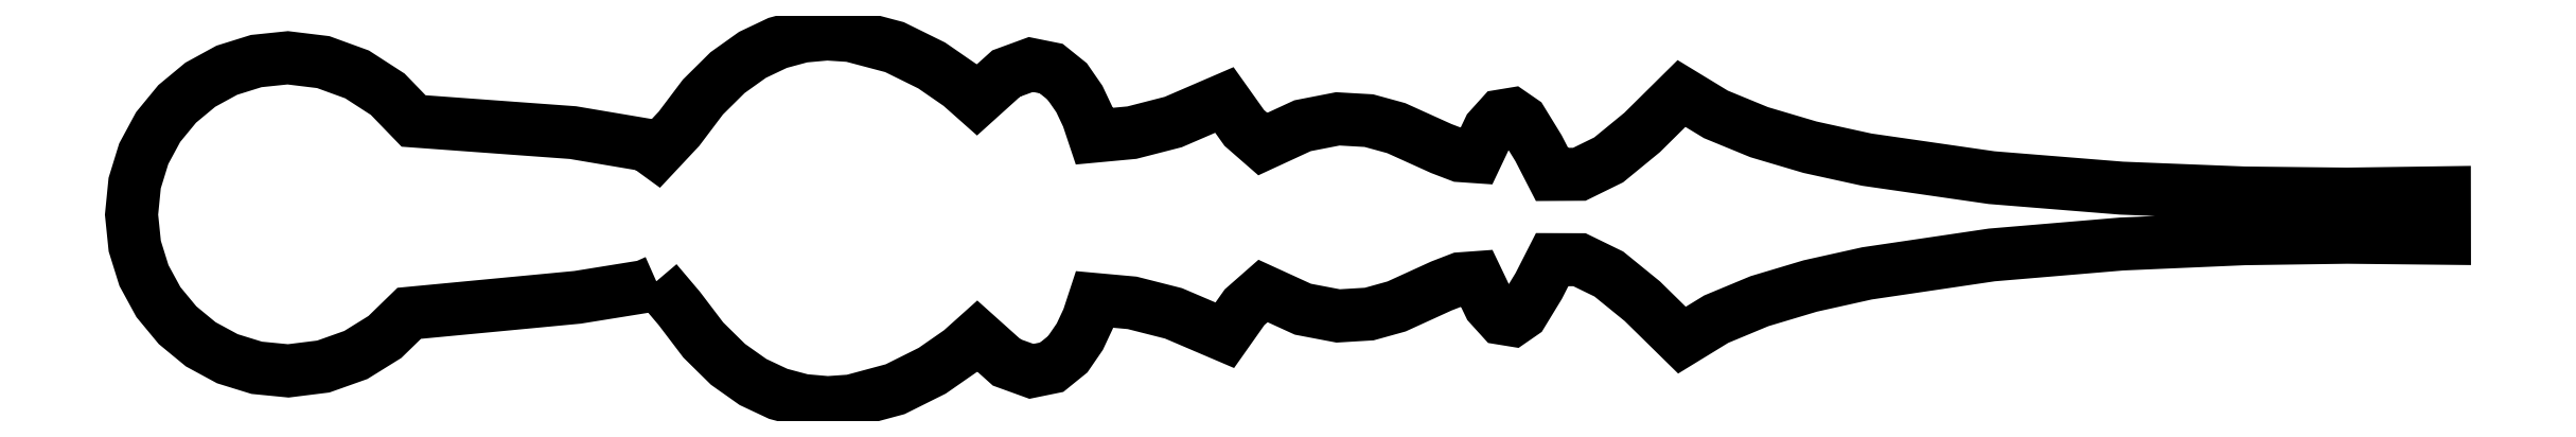
<metadata>
{"format":"dxf","ext":"dxf","renderer":"ezdxf+matplotlib","layout":"modelspace","background":"white","min_lineweight":24,"dpi":150}
</metadata>
<code>
0
SECTION
2
ENTITIES
0
POLYLINE
8
0
66
     1
10
0
20
0
30
0
70
     1
40
0
41
0
0
VERTEX
8
0
10
0.9424
20
0.2806
30
0
40
0
41
0
0
VERTEX
8
0
10
0.9837
20
0.2318
30
0
40
0
41
0
0
VERTEX
8
0
10
1.027
20
0.1752
30
0
40
0
41
0
0
VERTEX
8
0
10
1.071
20
0.1316
30
0
40
0
41
0
0
VERTEX
8
0
10
1.116
20
0.09983
30
0
40
0
41
0
0
VERTEX
8
0
10
1.161
20
0.07861
30
0
40
0
41
0
0
VERTEX
8
0
10
1.206
20
0.06668
30
0
40
0
41
0
0
VERTEX
8
0
10
1.25
20
0.06283
30
0
40
0
41
0
0
VERTEX
8
0
10
1.292
20
0.06576
30
0
40
0
41
0
0
VERTEX
8
0
10
1.371
20
0.08691
30
0
40
0
41
0
0
VERTEX
8
0
10
1.438
20
0.1201
30
0
40
0
41
0
0
VERTEX
8
0
10
1.488
20
0.1553
30
0
40
0
41
0
0
VERTEX
8
0
10
1.519
20
0.1823
30
0
40
0
41
0
0
VERTEX
8
0
10
1.572
20
0.135
30
0
40
0
41
0
0
VERTEX
8
0
10
1.616
20
0.119
30
0
40
0
41
0
0
VERTEX
8
0
10
1.652
20
0.1264
30
0
40
0
41
0
0
VERTEX
8
0
10
1.681
20
0.1497
30
0
40
0
41
0
0
VERTEX
8
0
10
1.703
20
0.1813
30
0
40
0
41
0
0
VERTEX
8
0
10
1.718
20
0.2132
30
0
40
0
41
0
0
VERTEX
8
0
10
1.729
20
0.248
30
0
40
0
41
0
0
VERTEX
8
0
10
1.797
20
0.2419
30
0
40
0
41
0
0
VERTEX
8
0
10
1.871
20
0.2231
30
0
40
0
41
0
0
VERTEX
8
0
10
1.963
20
0.1838
30
0
40
0
41
0
0
VERTEX
8
0
10
1.999
20
0.2341
30
0
40
0
41
0
0
VERTEX
8
0
10
2.032
20
0.2632
30
0
40
0
41
0
0
VERTEX
8
0
10
2.103
20
0.2305
30
0
40
0
41
0
0
VERTEX
8
0
10
2.167
20
0.2185
30
0
40
0
41
0
0
VERTEX
8
0
10
2.223
20
0.2218
30
0
40
0
41
0
0
VERTEX
8
0
10
2.272
20
0.2355
30
0
40
0
41
0
0
VERTEX
8
0
10
2.352
20
0.2723
30
0
40
0
41
0
0
VERTEX
8
0
10
2.386
20
0.2851
30
0
40
0
41
0
0
VERTEX
8
0
10
2.415
20
0.2872
30
0
40
0
41
0
0
VERTEX
8
0
10
2.439
20
0.2379
30
0
40
0
41
0
0
VERTEX
8
0
10
2.46
20
0.2142
30
0
40
0
41
0
0
VERTEX
8
0
10
2.479
20
0.2111
30
0
40
0
41
0
0
VERTEX
8
0
10
2.497
20
0.2233
30
0
40
0
41
0
0
VERTEX
8
0
10
2.527
20
0.2724
30
0
40
0
41
0
0
VERTEX
8
0
10
2.551
20
0.3195
30
0
40
0
41
0
0
VERTEX
8
0
10
2.6
20
0.3193
30
0
40
0
41
0
0
VERTEX
8
0
10
2.653
20
0.2937
30
0
40
0
41
0
0
VERTEX
8
0
10
2.713
20
0.2448
30
0
40
0
41
0
0
VERTEX
8
0
10
2.784
20
0.175
30
0
40
0
41
0
0
VERTEX
8
0
10
2.846
20
0.2127
30
0
40
0
41
0
0
VERTEX
8
0
10
2.923
20
0.245
30
0
40
0
41
0
0
VERTEX
8
0
10
3.015
20
0.2722
30
0
40
0
41
0
0
VERTEX
8
0
10
3.116
20
0.2948
30
0
40
0
41
0
0
VERTEX
8
0
10
3.34
20
0.3279
30
0
40
0
41
0
0
VERTEX
8
0
10
3.574
20
0.3475
30
0
40
0
41
0
0
VERTEX
8
0
10
3.794
20
0.3571
30
0
40
0
41
0
0
VERTEX
8
0
10
3.979
20
0.3597
30
0
40
0
41
0
0
VERTEX
8
0
10
4.153
20
0.3579
30
0
40
0
41
0
0
VERTEX
8
0
10
4.153
20
0.4395
30
0
40
0
41
0
0
VERTEX
8
0
10
3.979
20
0.4371
30
0
40
0
41
0
0
VERTEX
8
0
10
3.794
20
0.4391
30
0
40
0
41
0
0
VERTEX
8
0
10
3.574
20
0.4478
30
0
40
0
41
0
0
VERTEX
8
0
10
3.34
20
0.4666
30
0
40
0
41
0
0
VERTEX
8
0
10
3.116
20
0.499
30
0
40
0
41
0
0
VERTEX
8
0
10
3.014
20
0.5213
30
0
40
0
41
0
0
VERTEX
8
0
10
2.923
20
0.5482
30
0
40
0
41
0
0
VERTEX
8
0
10
2.845
20
0.5802
30
0
40
0
41
0
0
VERTEX
8
0
10
2.783
20
0.6177
30
0
40
0
41
0
0
VERTEX
8
0
10
2.713
20
0.5476
30
0
40
0
41
0
0
VERTEX
8
0
10
2.653
20
0.4985
30
0
40
0
41
0
0
VERTEX
8
0
10
2.6
20
0.4727
30
0
40
0
41
0
0
VERTEX
8
0
10
2.551
20
0.4724
30
0
40
0
41
0
0
VERTEX
8
0
10
2.527
20
0.5195
30
0
40
0
41
0
0
VERTEX
8
0
10
2.496
20
0.5685
30
0
40
0
41
0
0
VERTEX
8
0
10
2.479
20
0.5806
30
0
40
0
41
0
0
VERTEX
8
0
10
2.459
20
0.5774
30
0
40
0
41
0
0
VERTEX
8
0
10
2.438
20
0.5537
30
0
40
0
41
0
0
VERTEX
8
0
10
2.415
20
0.5042
30
0
40
0
41
0
0
VERTEX
8
0
10
2.385
20
0.5062
30
0
40
0
41
0
0
VERTEX
8
0
10
2.352
20
0.5189
30
0
40
0
41
0
0
VERTEX
8
0
10
2.271
20
0.5555
30
0
40
0
41
0
0
VERTEX
8
0
10
2.222
20
0.569
30
0
40
0
41
0
0
VERTEX
8
0
10
2.166
20
0.5722
30
0
40
0
41
0
0
VERTEX
8
0
10
2.103
20
0.5598
30
0
40
0
41
0
0
VERTEX
8
0
10
2.031
20
0.5269
30
0
40
0
41
0
0
VERTEX
8
0
10
1.998
20
0.5559
30
0
40
0
41
0
0
VERTEX
8
0
10
1.962
20
0.6061
30
0
40
0
41
0
0
VERTEX
8
0
10
1.871
20
0.5665
30
0
40
0
41
0
0
VERTEX
8
0
10
1.796
20
0.5474
30
0
40
0
41
0
0
VERTEX
8
0
10
1.729
20
0.5411
30
0
40
0
41
0
0
VERTEX
8
0
10
1.717
20
0.5758
30
0
40
0
41
0
0
VERTEX
8
0
10
1.702
20
0.6077
30
0
40
0
41
0
0
VERTEX
8
0
10
1.68
20
0.6392
30
0
40
0
41
0
0
VERTEX
8
0
10
1.651
20
0.6624
30
0
40
0
41
0
0
VERTEX
8
0
10
1.615
20
0.6698
30
0
40
0
41
0
0
VERTEX
8
0
10
1.571
20
0.6535
30
0
40
0
41
0
0
VERTEX
8
0
10
1.518
20
0.6061
30
0
40
0
41
0
0
VERTEX
8
0
10
1.488
20
0.633
30
0
40
0
41
0
0
VERTEX
8
0
10
1.437
20
0.668
30
0
40
0
41
0
0
VERTEX
8
0
10
1.37
20
0.7009
30
0
40
0
41
0
0
VERTEX
8
0
10
1.291
20
0.7217
30
0
40
0
41
0
0
VERTEX
8
0
10
1.249
20
0.7245
30
0
40
0
41
0
0
VERTEX
8
0
10
1.205
20
0.7205
30
0
40
0
41
0
0
VERTEX
8
0
10
1.16
20
0.7084
30
0
40
0
41
0
0
VERTEX
8
0
10
1.115
20
0.6871
30
0
40
0
41
0
0
VERTEX
8
0
10
1.07
20
0.6551
30
0
40
0
41
0
0
VERTEX
8
0
10
1.026
20
0.6114
30
0
40
0
41
0
0
VERTEX
8
0
10
0.9832
20
0.5545
30
0
40
0
41
0
0
VERTEX
8
0
10
0.943
20
0.5117
30
0
40
0
41
0
0
VERTEX
8
0
10
0.9243
20
0.5253
30
0
40
0
41
0
0
VERTEX
8
0
10
0.7926
20
0.5475
30
0
40
0
41
0
0
VERTEX
8
0
10
0.5065
20
0.5684
30
0
40
0
41
0
0
VERTEX
8
0
10
0.46
20
0.6164
30
0
40
0
41
0
0
VERTEX
8
0
10
0.405
20
0.6519
30
0
40
0
41
0
0
VERTEX
8
0
10
0.3443
20
0.674
30
0
40
0
41
0
0
VERTEX
8
0
10
0.2805
20
0.6817
30
0
40
0
41
0
0
VERTEX
8
0
10
0.2239
20
0.6759
30
0
40
0
41
0
0
VERTEX
8
0
10
0.1712
20
0.6595
30
0
40
0
41
0
0
VERTEX
8
0
10
0.1235
20
0.6334
30
0
40
0
41
0
0
VERTEX
8
0
10
0.08198
20
0.599
30
0
40
0
41
0
0
VERTEX
8
0
10
0.04774
20
0.5574
30
0
40
0
41
0
0
VERTEX
8
0
10
0.02192
20
0.5096
30
0
40
0
41
0
0
VERTEX
8
0
10
0.005642
20
0.4569
30
0
40
0
41
0
0
VERTEX
8
0
10
0
20
0.4002
30
0
40
0
41
0
0
VERTEX
8
0
10
0.005805
20
0.3437
30
0
40
0
41
0
0
VERTEX
8
0
10
0.0223
20
0.291
30
0
40
0
41
0
0
VERTEX
8
0
10
0.04829
20
0.2433
30
0
40
0
41
0
0
VERTEX
8
0
10
0.08268
20
0.2018
30
0
40
0
41
0
0
VERTEX
8
0
10
0.1243
20
0.1675
30
0
40
0
41
0
0
VERTEX
8
0
10
0.1721
20
0.1417
30
0
40
0
41
0
0
VERTEX
8
0
10
0.2248
20
0.1254
30
0
40
0
41
0
0
VERTEX
8
0
10
0.2815
20
0.1198
30
0
40
0
41
0
0
VERTEX
8
0
10
0.3443
20
0.1277
30
0
40
0
41
0
0
VERTEX
8
0
10
0.4028
20
0.1484
30
0
40
0
41
0
0
VERTEX
8
0
10
0.4549
20
0.1807
30
0
40
0
41
0
0
VERTEX
8
0
10
0.4986
20
0.2232
30
0
40
0
41
0
0
VERTEX
8
0
10
0.801
20
0.2519
30
0
40
0
41
0
0
VERTEX
8
0
10
0.9213
20
0.2713
30
0
40
0
41
0
0
VERTEX
8
0
10
0.9424
20
0.2806
30
0
40
0
41
0
0
SEQEND
8
0
0
ENDSEC
0
EOF

</code>
